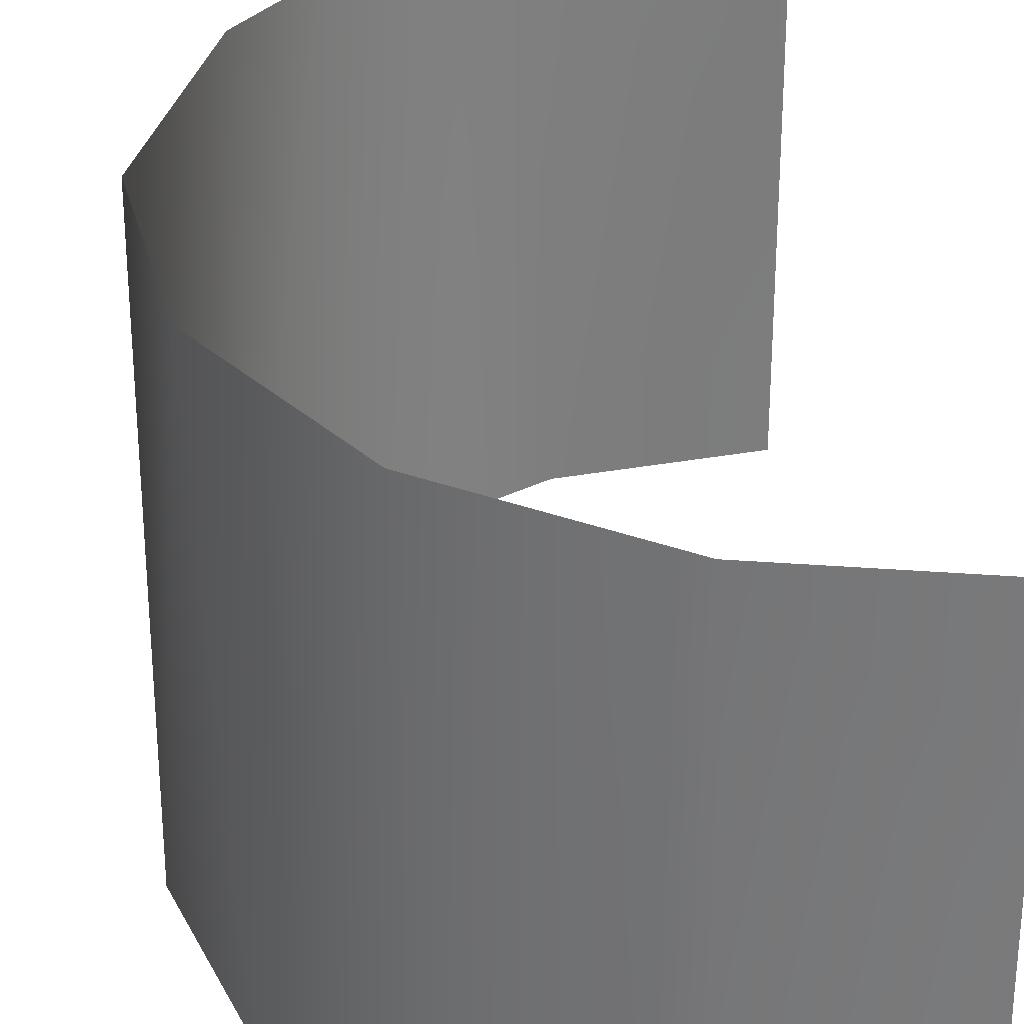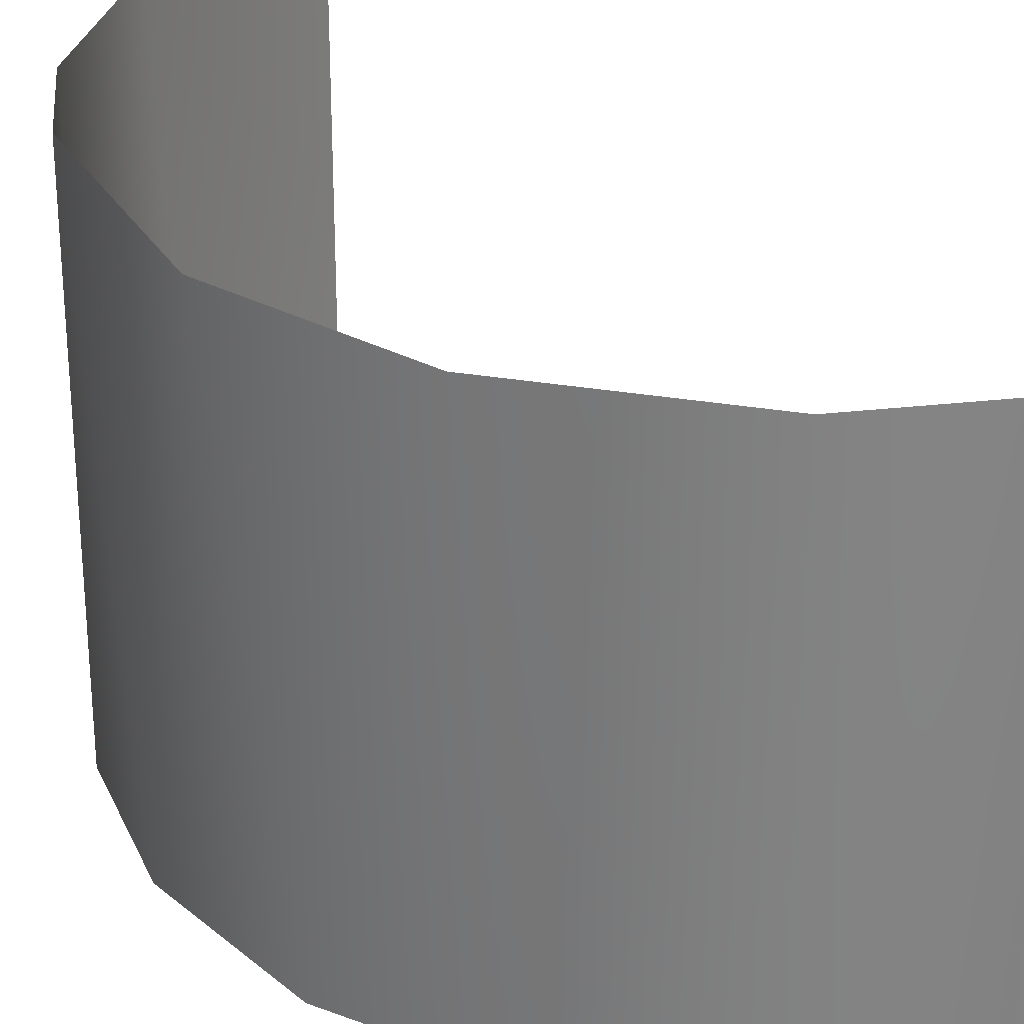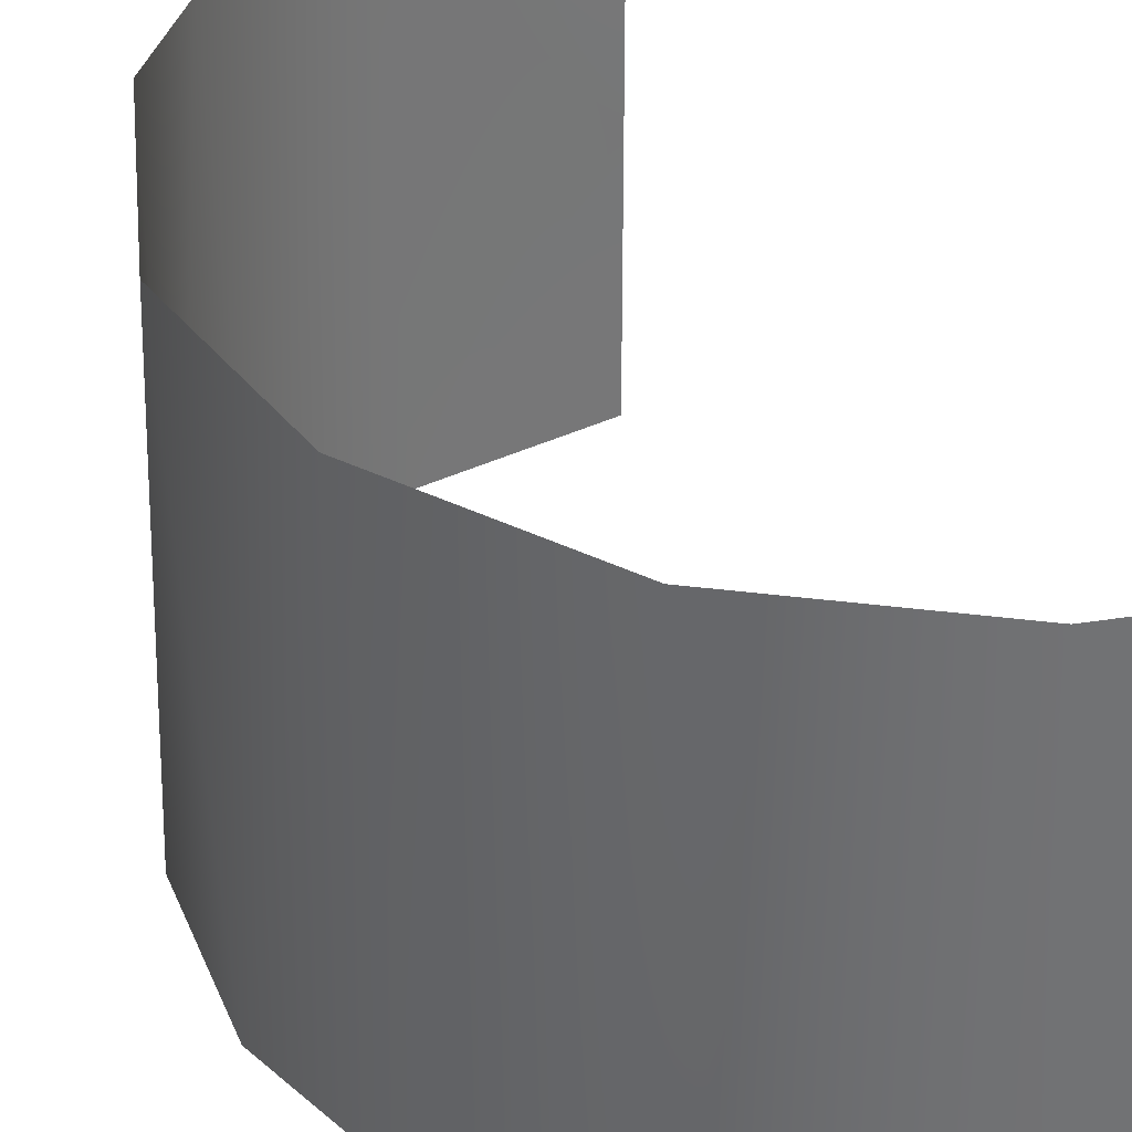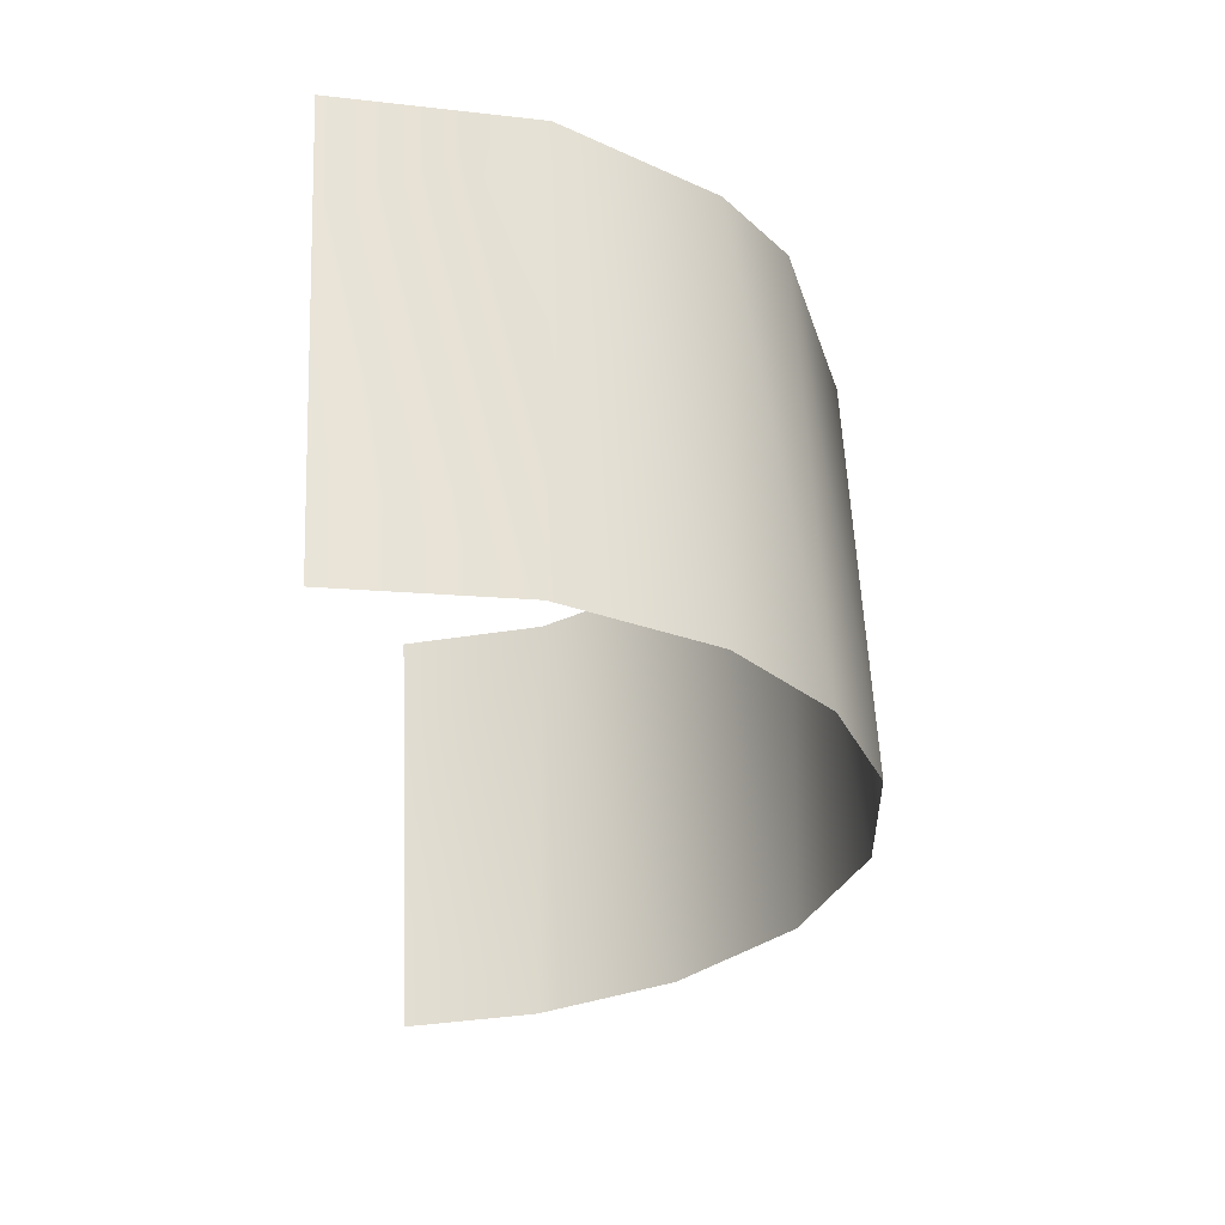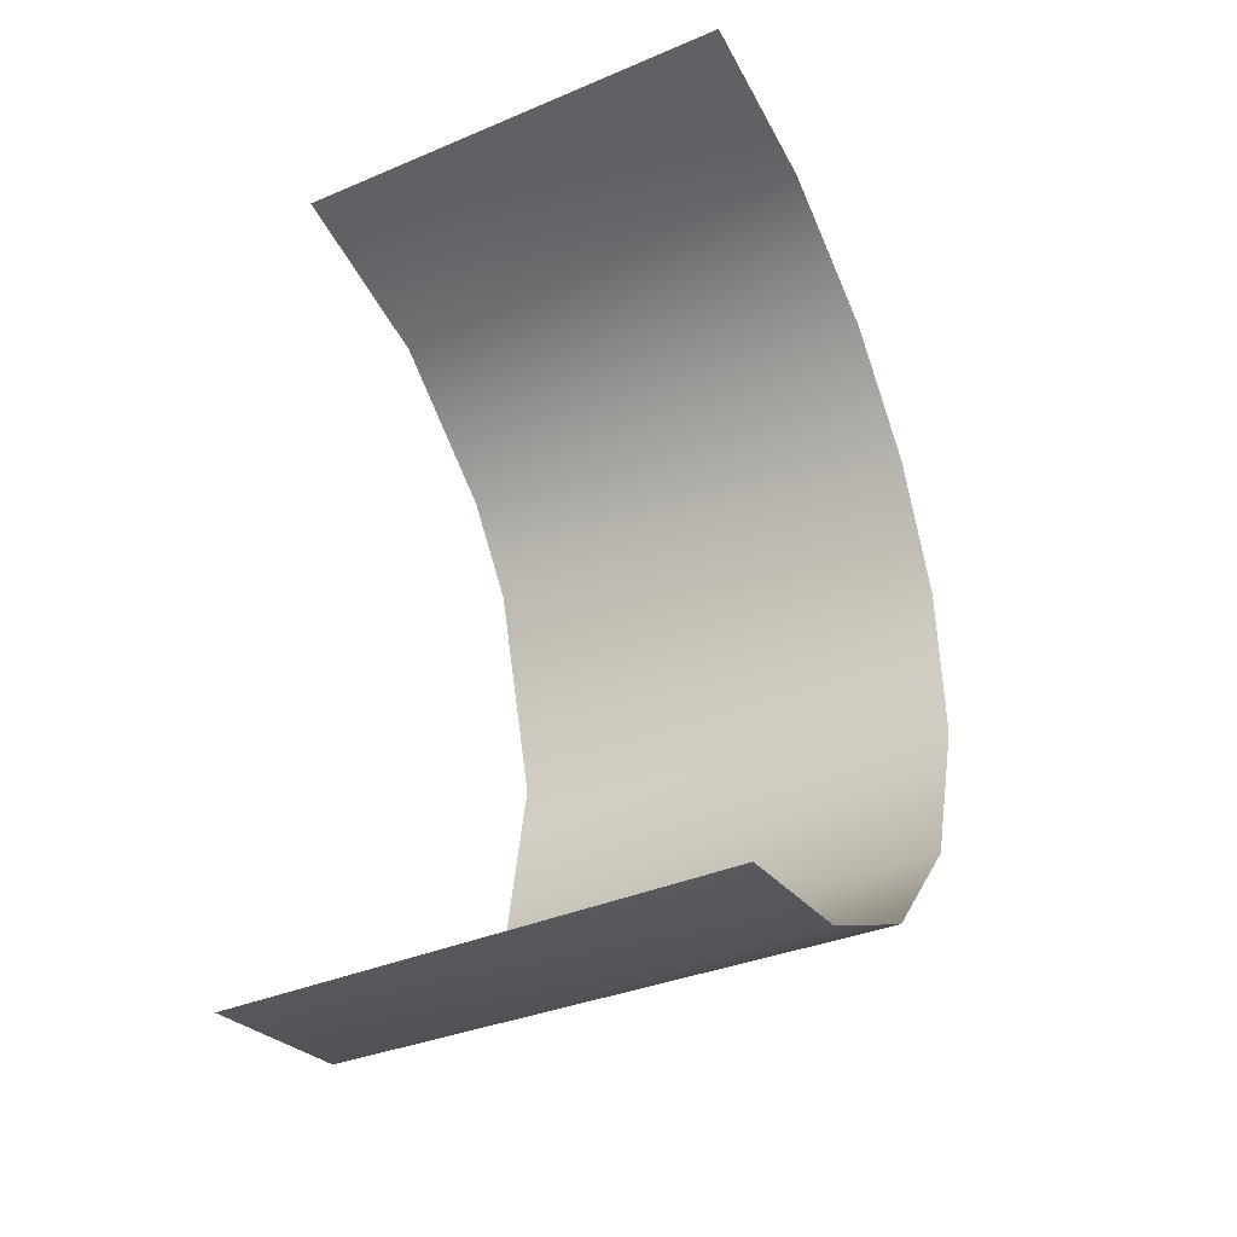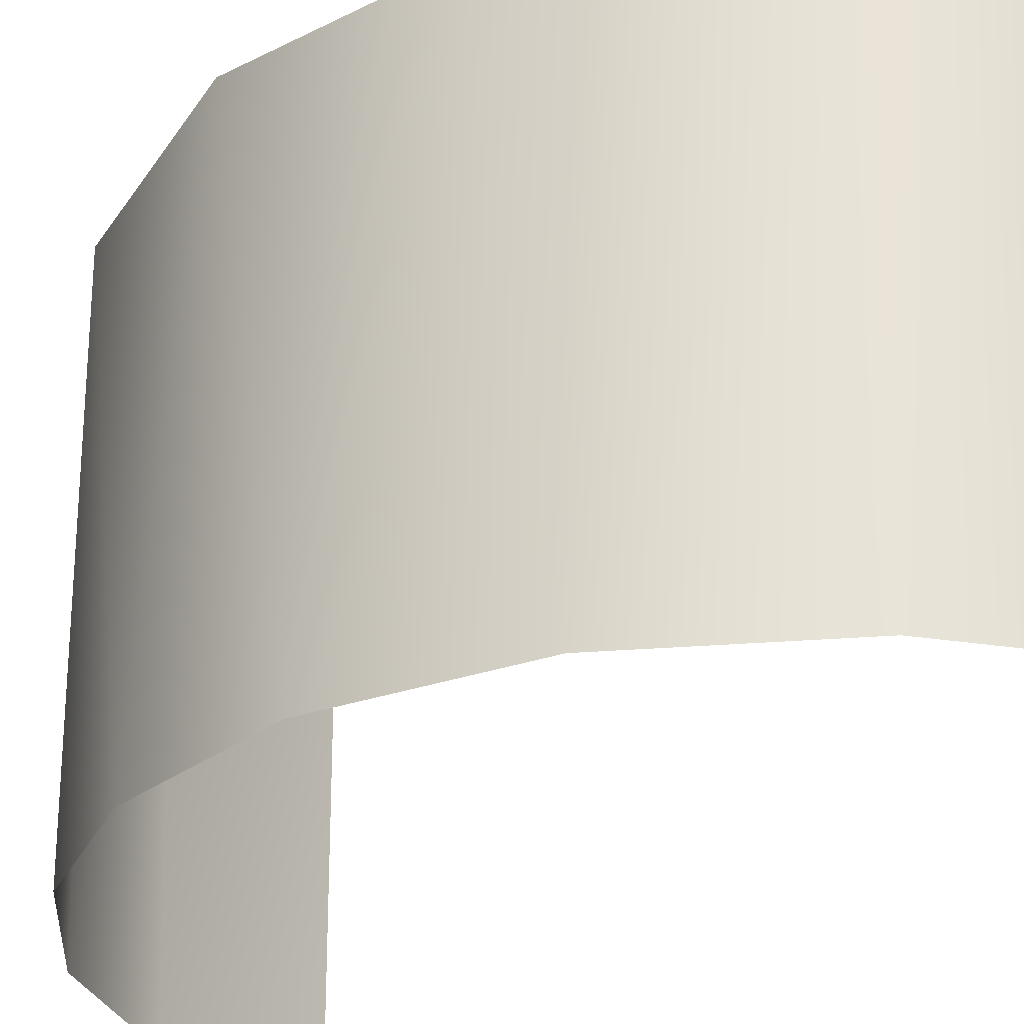
<metadata>
{"format":"obj","ext":"obj","renderer":"f3d","projection":"perspective","resolution":1024,"background":"white","views":[{"elev":31.1,"azim":176.1,"up":"+Y"},{"elev":29.3,"azim":138.4,"up":"+Y"},{"elev":35.1,"azim":157.8,"up":"+Y"},{"elev":60.4,"azim":-2.6,"up":"+Z"},{"elev":-38.1,"azim":-61.8,"up":"+Z"},{"elev":-27.4,"azim":138.1,"up":"+Y"}]}
</metadata>
<code>
o Group14/mesh14/mesh14-geometry#mesh14-geometry
v 0.1735 -0.4012 -0.1221
v 0.1697 -0.5757 -0.09224
v 0.1502 -0.4012 -0.04158
v 0.1718 -0.5757 -0.1538
v 0.1502 -0.5757 -0.04158
v 0.1612 -0.4012 -0.1935
v 0.1264 -0.4012 -0.009433
v 0.1502 -0.5757 -0.2161
v 0.1161 -0.5757 0.00064
v 0.1194 -0.4012 -0.2552
v 0.07127 -0.4012 0.03004
v 0.107 -0.5757 -0.2659
v 0.06386 -0.5757 0.03321
v 0.05968 -0.4012 -0.2925
v -0.000905 -0.4885 0.04567
v 0.05272 -0.5757 -0.2949
v -0.000905 -0.5321 0.04567
v -0.000905 -0.4449 0.04567
v -0.000905 -0.4885 -0.3033
v -0.000905 -0.5757 0.04567
v -0.000905 -0.4012 0.04567
v -0.000905 -0.4449 -0.3033
v -0.000905 -0.5321 -0.3033
v -0.000905 -0.4012 -0.3033
v -0.000905 -0.5757 -0.3033
f 1 2 3
f 3 2 1
f 4 2 1
f 1 2 4
f 2 5 3
f 3 5 2
f 6 4 1
f 1 4 6
f 5 7 3
f 3 7 5
f 8 4 6
f 6 4 8
f 5 9 7
f 7 9 5
f 10 8 6
f 6 8 10
f 7 9 11
f 11 9 7
f 12 8 10
f 10 8 12
f 11 9 13
f 13 9 11
f 14 12 10
f 10 12 14
f 11 13 15
f 15 13 11
f 14 16 12
f 12 16 14
f 15 13 17
f 17 13 15
f 11 15 18
f 18 15 11
f 14 19 16
f 16 19 14
f 17 13 20
f 20 13 17
f 11 18 21
f 21 18 11
f 14 22 19
f 19 22 14
f 19 23 16
f 16 23 19
f 24 22 14
f 14 22 24
f 23 25 16
f 16 25 23

</code>
